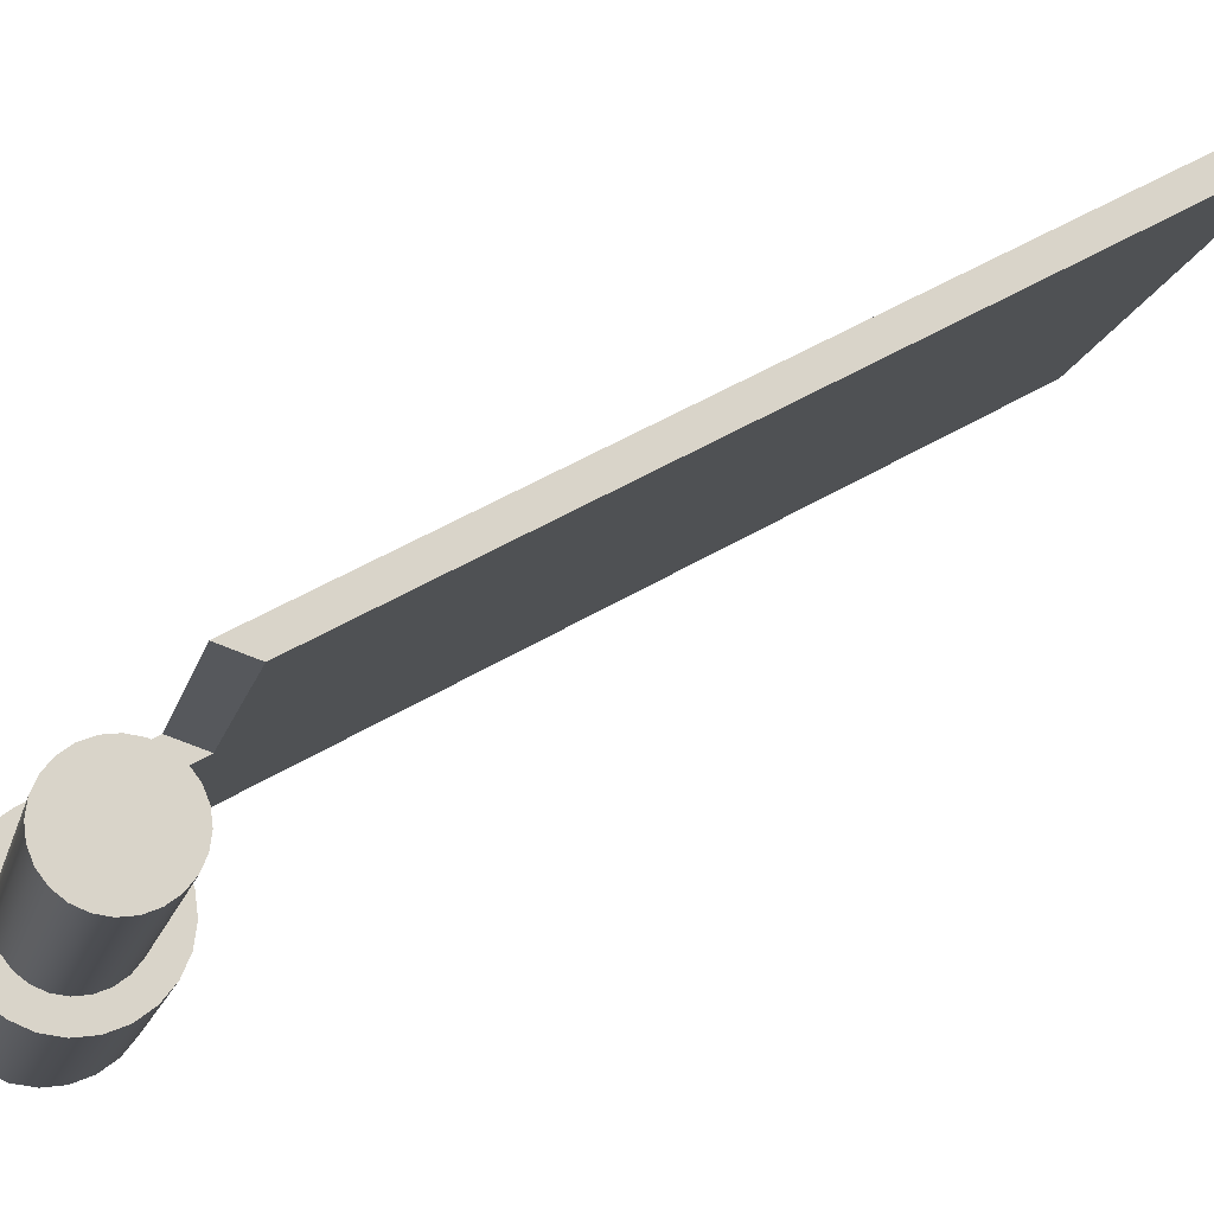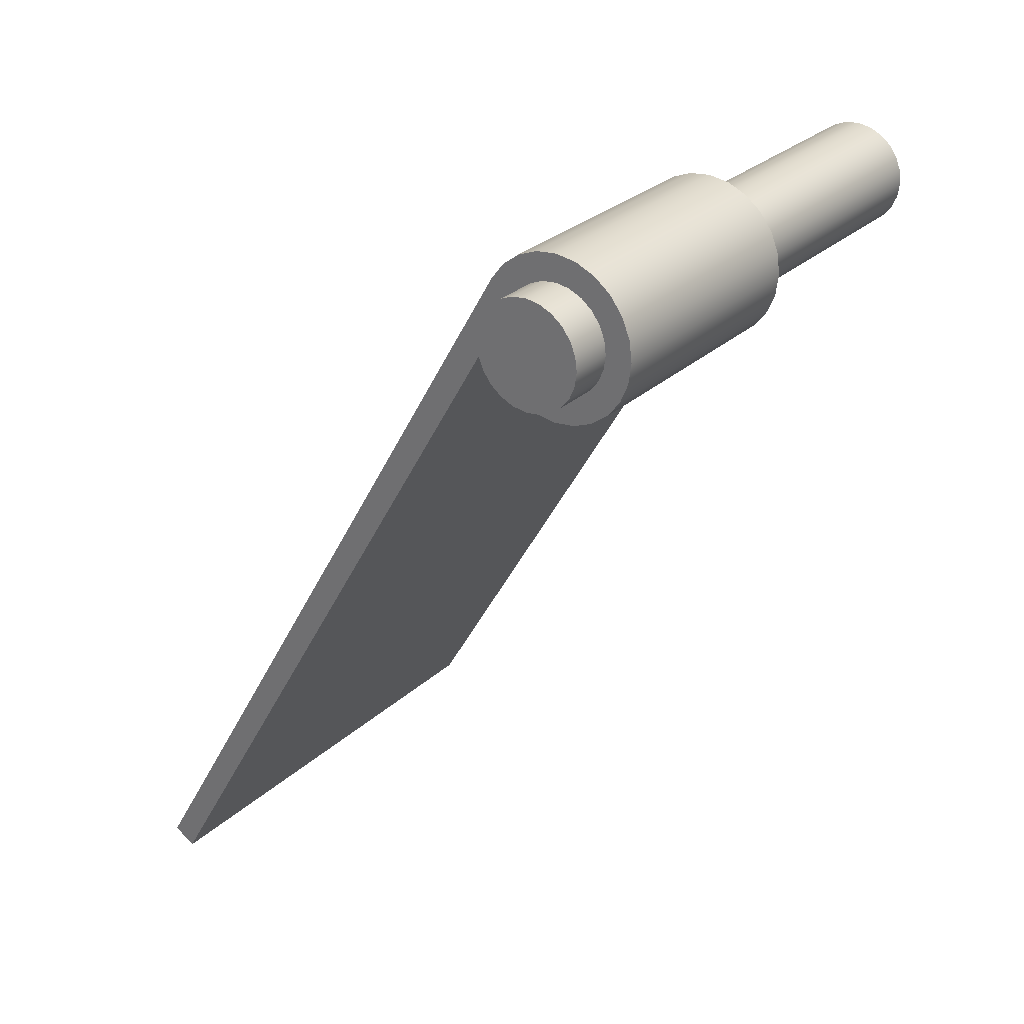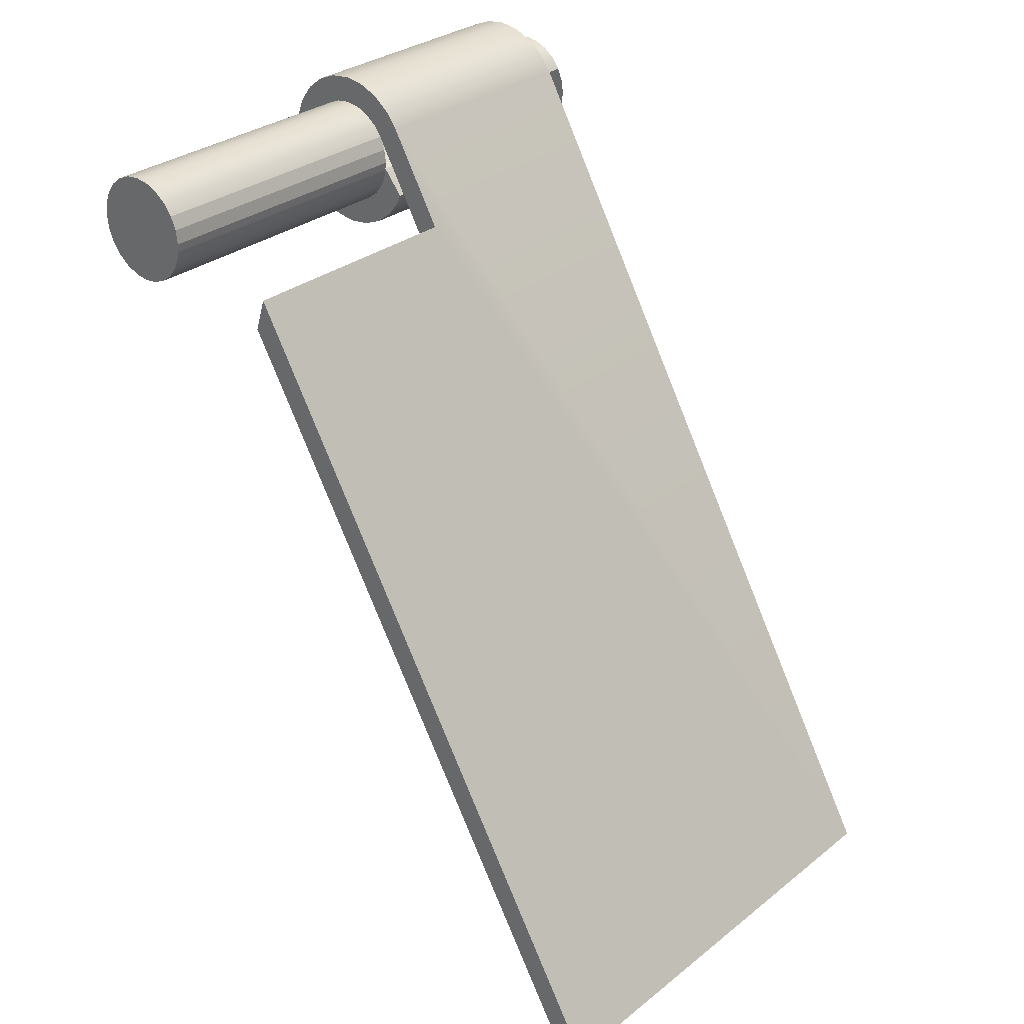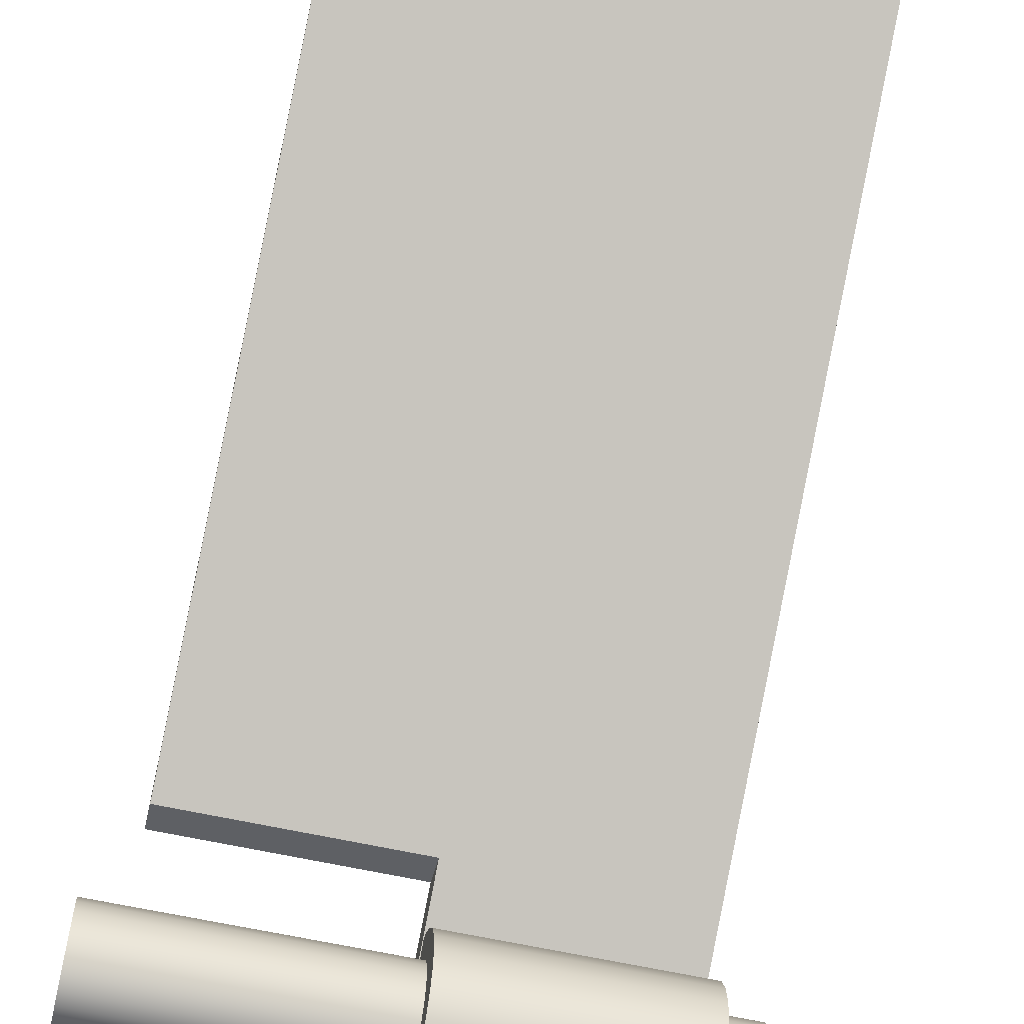
<metadata>
{"format":"obj","ext":"obj","renderer":"f3d","projection":"perspective","resolution":1024,"background":"white","views":[{"elev":-15.8,"azim":76.3,"up":"+Y"},{"elev":29.0,"azim":-52.8,"up":"+Z"},{"elev":30.7,"azim":131.8,"up":"+Z"},{"elev":-60.6,"azim":167.0,"up":"+Y"}]}
</metadata>
<code>
o Group35/mesh145/mesh145-geometry#mesh145-geometry
v 0.2825 0.2096 -0.4477
v 0.3304 0.1268 -0.3043
v 0.3782 0.2096 -0.4477
v 0.3304 0.1162 -0.2859
v 0.3782 0.1268 -0.3043
v 0.2825 0.205 -0.4504
v 0.2825 0.1162 -0.2859
v 0.3304 0.1116 -0.2886
v 0.3782 0.1246 -0.3111
v 0.3782 0.205 -0.4504
v 0.2825 0.1246 -0.3111
v 0.2825 0.1268 -0.3043
v 0.2825 0.1136 -0.2827
v 0.3304 0.1099 -0.2864
v 0.3304 0.1246 -0.3111
v 0.2825 0.1116 -0.2886
v 0.2825 0.1099 -0.2864
v 0.3304 0.1136 -0.2827
v 0.3304 0.09319 -0.2992
v 0.3866 0.1116 -0.2886
v 0.2825 0.1077 -0.2847
v 0.2825 0.1103 -0.2801
v 0.3304 0.1077 -0.2847
v 0.3304 0.09488 -0.3014
v 0.3304 0.09213 -0.2966
v 0.3866 0.1099 -0.2864
v 0.3866 0.1126 -0.2912
v 0.2741 0.1099 -0.2864
v 0.2741 0.1077 -0.2847
v 0.2825 0.1051 -0.2837
v 0.3304 0.1103 -0.2801
v 0.3304 0.1051 -0.2837
v 0.2825 0.09319 -0.2992
v 0.3866 0.09319 -0.2992
v 0.3304 0.0886 -0.3019
v 0.3304 0.1126 -0.2912
v 0.2825 0.09213 -0.2966
v 0.3866 0.09213 -0.2966
v 0.3866 0.09488 -0.3014
v 0.2741 0.1116 -0.2886
v 0.2741 0.1051 -0.2837
v 0.2825 0.1024 -0.2833
v 0.2825 0.1065 -0.2785
v 0.3304 0.09177 -0.2939
v 0.3866 0.1077 -0.2847
v 0.2825 0.09488 -0.3014
v 0.3304 0.09113 -0.3052
v 0.3304 0.09707 -0.3031
v 0.2825 0.09177 -0.2939
v 0.3866 0.09177 -0.2939
v 0.3304 0.08701 -0.298
v 0.3866 0.09707 -0.3031
v 0.3866 0.113 -0.2939
v 0.2741 0.09319 -0.2992
v 0.2741 0.09213 -0.2966
v 0.2741 0.09177 -0.2939
v 0.2825 0.09963 -0.2837
v 0.3304 0.1024 -0.2833
v 0.3304 0.1065 -0.2785
v 0.3304 0.09213 -0.2912
v 0.3866 0.1051 -0.2837
v 0.2825 0.0886 -0.3019
v 0.2741 0.09488 -0.3014
v 0.2825 0.09113 -0.3052
v 0.3304 0.113 -0.2939
v 0.2825 0.08701 -0.298
v 0.2741 0.09213 -0.2912
v 0.2741 0.1024 -0.2833
v 0.3304 0.09963 -0.2837
v 0.3866 0.1024 -0.2833
v 0.2825 0.09707 -0.2847
v 0.2825 0.1024 -0.278
v 0.2825 0.09213 -0.2912
v 0.3866 0.09213 -0.2912
v 0.2741 0.09707 -0.3031
v 0.2825 0.09707 -0.3031
v 0.3304 0.09442 -0.3077
v 0.2825 0.09442 -0.3077
v 0.3304 0.09963 -0.3041
v 0.3866 0.09963 -0.3041
v 0.3866 0.1128 -0.2953
v 0.2741 0.1126 -0.2912
v 0.2741 0.09963 -0.2837
v 0.3304 0.09319 -0.2886
v 0.3866 0.09963 -0.2837
v 0.2825 0.08701 -0.2898
v 0.3304 0.09707 -0.2847
v 0.2825 0.0886 -0.2859
v 0.3304 0.1024 -0.278
v 0.3304 0.08647 -0.2939
v 0.3304 0.1128 -0.2953
v 0.2825 0.08647 -0.2939
v 0.2741 0.09319 -0.2886
v 0.3304 0.09488 -0.2864
v 0.3866 0.09707 -0.2847
v 0.3866 0.09319 -0.2886
v 0.2825 0.09488 -0.2864
v 0.2741 0.09707 -0.2847
v 0.3304 0.08701 -0.2898
v 0.2825 0.09113 -0.2827
v 0.3304 0.0886 -0.2859
v 0.2825 0.09826 -0.2785
v 0.2825 0.09319 -0.2886
v 0.2741 0.113 -0.2939
v 0.2741 0.09963 -0.3041
v 0.2825 0.09963 -0.3041
v 0.3304 0.1024 -0.3045
v 0.2825 0.09826 -0.3093
v 0.3304 0.1126 -0.2966
v 0.3866 0.1126 -0.2966
v 0.3866 0.1024 -0.3045
v 0.2741 0.09488 -0.2864
v 0.3866 0.09488 -0.2864
v 0.3304 0.09113 -0.2827
v 0.3304 0.09826 -0.2785
v 0.3304 0.09826 -0.3093
v 0.2825 0.1024 -0.3045
v 0.2825 0.1126 -0.2966
v 0.3304 0.1168 -0.3002
v 0.3304 0.09442 -0.2801
v 0.2825 0.09442 -0.2801
v 0.2741 0.1128 -0.2953
v 0.2741 0.1024 -0.3045
v 0.3304 0.1116 -0.2992
v 0.3866 0.1051 -0.3041
v 0.3304 0.1051 -0.3041
v 0.2825 0.1051 -0.3041
v 0.3304 0.1024 -0.3098
v 0.2825 0.1128 -0.2953
v 0.2825 0.1116 -0.2992
v 0.3866 0.1116 -0.2992
v 0.2741 0.1126 -0.2966
v 0.3304 0.1077 -0.3031
v 0.2825 0.1077 -0.3031
v 0.2741 0.1051 -0.3041
v 0.2825 0.1024 -0.3098
v 0.2825 0.1168 -0.3002
v 0.3304 0.1099 -0.3014
v 0.2741 0.1116 -0.2992
v 0.2825 0.1099 -0.3014
v 0.3866 0.1077 -0.3031
v 0.3866 0.1099 -0.3014
v 0.2741 0.1077 -0.3031
v 0.3304 0.1065 -0.3093
v 0.3304 0.1162 -0.3019
v 0.2825 0.1162 -0.3019
v 0.2741 0.1099 -0.3014
v 0.2825 0.1065 -0.3093
v 0.3304 0.1136 -0.3052
v 0.3304 0.1103 -0.3077
v 0.2825 0.1136 -0.3052
v 0.2825 0.1103 -0.3077
f 1 2 3
f 2 1 4
f 3 2 1
f 4 1 2
f 5 3 2
f 2 3 5
f 1 3 6
f 6 3 1
f 4 1 7
f 7 1 4
f 2 4 8
f 8 4 2
f 5 9 3
f 3 9 5
f 5 2 9
f 9 2 5
f 10 6 3
f 3 6 10
f 6 11 1
f 1 11 6
f 12 7 1
f 1 7 12
f 7 13 4
f 4 13 7
f 8 4 14
f 14 4 8
f 15 2 8
f 8 2 15
f 10 3 9
f 9 3 10
f 15 9 2
f 2 9 15
f 10 15 6
f 6 15 10
f 6 8 11
f 11 8 6
f 12 1 11
f 11 1 12
f 12 16 7
f 7 16 12
f 7 17 13
f 13 17 7
f 18 4 13
f 13 4 18
f 4 18 14
f 14 18 4
f 8 14 16
f 16 14 8
f 8 19 14
f 14 19 8
f 8 14 20
f 20 14 8
f 15 8 6
f 6 8 15
f 9 15 10
f 10 15 9
f 16 11 8
f 8 11 16
f 11 16 12
f 12 16 11
f 16 17 7
f 7 17 16
f 17 21 13
f 13 21 17
f 13 22 18
f 18 22 13
f 14 18 23
f 23 18 14
f 17 16 14
f 14 16 17
f 24 19 8
f 8 19 24
f 19 25 14
f 14 25 19
f 26 20 14
f 14 20 26
f 20 27 8
f 8 27 20
f 17 16 28
f 28 16 17
f 21 17 23
f 23 17 21
f 21 17 29
f 29 17 21
f 21 30 13
f 13 30 21
f 13 30 22
f 22 30 13
f 31 18 22
f 22 18 31
f 23 18 32
f 32 18 23
f 14 23 17
f 17 23 14
f 14 25 23
f 23 25 14
f 14 23 26
f 26 23 14
f 19 24 33
f 33 24 19
f 19 24 34
f 34 24 19
f 24 19 35
f 35 19 24
f 36 24 8
f 8 24 36
f 25 19 37
f 37 19 25
f 25 19 38
f 38 19 25
f 19 25 35
f 35 25 19
f 20 26 34
f 34 26 20
f 27 20 39
f 39 20 27
f 36 8 27
f 27 8 36
f 40 28 16
f 16 28 40
f 28 29 17
f 17 29 28
f 23 32 21
f 21 32 23
f 29 41 21
f 21 41 29
f 30 21 32
f 32 21 30
f 30 21 41
f 41 21 30
f 30 42 22
f 22 42 30
f 18 31 32
f 32 31 18
f 22 43 31
f 31 43 22
f 23 44 32
f 32 44 23
f 23 32 45
f 45 32 23
f 25 44 23
f 23 44 25
f 45 26 23
f 23 26 45
f 46 33 24
f 24 33 46
f 33 37 19
f 19 37 33
f 39 34 24
f 24 34 39
f 34 38 19
f 19 38 34
f 47 24 35
f 35 24 47
f 48 24 36
f 36 24 48
f 37 49 25
f 25 49 37
f 38 50 25
f 25 50 38
f 35 25 51
f 51 25 35
f 34 26 38
f 38 26 34
f 39 20 34
f 34 20 39
f 52 27 39
f 39 27 52
f 27 53 36
f 36 53 27
f 40 54 28
f 28 54 40
f 28 55 29
f 29 55 28
f 29 56 41
f 41 56 29
f 30 32 42
f 42 32 30
f 30 41 42
f 42 41 30
f 42 57 22
f 22 57 42
f 32 31 58
f 58 31 32
f 22 57 43
f 43 57 22
f 59 31 43
f 43 31 59
f 44 60 32
f 32 60 44
f 61 45 32
f 32 45 61
f 44 25 49
f 49 25 44
f 44 25 50
f 50 25 44
f 25 44 51
f 51 44 25
f 26 45 38
f 38 45 26
f 46 62 33
f 33 62 46
f 46 33 63
f 63 33 46
f 24 48 46
f 46 48 24
f 33 62 37
f 37 62 33
f 33 37 54
f 54 37 33
f 24 48 39
f 39 48 24
f 48 24 47
f 47 24 48
f 47 35 64
f 64 35 47
f 65 48 36
f 36 48 65
f 37 66 49
f 49 66 37
f 37 49 55
f 55 49 37
f 38 45 50
f 50 45 38
f 35 51 62
f 62 51 35
f 53 27 52
f 52 27 53
f 52 39 48
f 48 39 52
f 65 36 53
f 53 36 65
f 63 54 40
f 40 54 63
f 54 55 28
f 28 55 54
f 55 56 29
f 29 56 55
f 56 67 41
f 41 67 56
f 58 42 32
f 32 42 58
f 68 42 41
f 41 42 68
f 42 58 57
f 57 58 42
f 42 68 57
f 57 68 42
f 58 31 69
f 69 31 58
f 32 60 58
f 58 60 32
f 58 70 32
f 32 70 58
f 71 43 57
f 57 43 71
f 31 59 69
f 69 59 31
f 43 72 59
f 59 72 43
f 60 44 73
f 73 44 60
f 60 44 74
f 74 44 60
f 44 60 51
f 51 60 44
f 45 61 50
f 50 61 45
f 61 32 70
f 70 32 61
f 49 73 44
f 44 73 49
f 50 74 44
f 44 74 50
f 64 62 46
f 46 62 64
f 54 63 33
f 33 63 54
f 63 75 46
f 46 75 63
f 76 46 48
f 48 46 76
f 62 66 37
f 37 66 62
f 55 54 37
f 37 54 55
f 77 48 47
f 47 48 77
f 62 64 35
f 35 64 62
f 64 78 47
f 47 78 64
f 79 48 65
f 65 48 79
f 49 66 73
f 73 66 49
f 56 55 49
f 49 55 56
f 66 62 51
f 51 62 66
f 80 53 52
f 52 53 80
f 48 79 52
f 52 79 48
f 53 81 65
f 65 81 53
f 82 63 40
f 40 63 82
f 67 56 73
f 73 56 67
f 41 67 68
f 68 67 41
f 69 57 58
f 58 57 69
f 83 57 68
f 68 57 83
f 58 84 69
f 69 84 58
f 69 85 58
f 58 85 69
f 60 84 58
f 58 84 60
f 70 58 85
f 85 58 70
f 71 86 43
f 43 86 71
f 57 69 71
f 71 69 57
f 57 83 71
f 71 83 57
f 69 59 87
f 87 59 69
f 43 88 72
f 72 88 43
f 89 59 72
f 72 59 89
f 60 73 84
f 84 73 60
f 60 74 84
f 84 74 60
f 51 60 90
f 90 60 51
f 50 61 74
f 74 61 50
f 61 70 74
f 74 70 61
f 49 73 56
f 56 73 49
f 76 64 46
f 46 64 76
f 75 63 82
f 82 63 75
f 76 46 75
f 75 46 76
f 48 79 76
f 76 79 48
f 79 48 77
f 77 48 79
f 77 47 78
f 78 47 77
f 78 64 76
f 76 64 78
f 91 79 65
f 65 79 91
f 66 92 73
f 73 92 66
f 51 90 66
f 66 90 51
f 81 53 80
f 80 53 81
f 80 52 79
f 79 52 80
f 91 65 81
f 81 65 91
f 67 73 93
f 93 73 67
f 67 93 68
f 68 93 67
f 68 93 83
f 83 93 68
f 84 94 69
f 69 94 84
f 85 69 95
f 95 69 85
f 60 84 90
f 90 84 60
f 70 85 96
f 96 85 70
f 97 86 71
f 71 86 97
f 86 88 43
f 43 88 86
f 87 71 69
f 69 71 87
f 98 71 83
f 83 71 98
f 87 59 99
f 99 59 87
f 87 69 94
f 94 69 87
f 87 95 69
f 69 95 87
f 88 100 72
f 72 100 88
f 59 89 101
f 101 89 59
f 72 102 89
f 89 102 72
f 103 84 73
f 73 84 103
f 96 84 74
f 74 84 96
f 74 70 96
f 96 70 74
f 104 75 82
f 82 75 104
f 75 105 76
f 76 105 75
f 106 76 79
f 79 76 106
f 107 79 77
f 77 79 107
f 78 108 77
f 77 108 78
f 106 78 76
f 76 78 106
f 109 79 91
f 91 79 109
f 92 66 90
f 90 66 92
f 73 92 103
f 103 92 73
f 110 81 80
f 80 81 110
f 80 79 111
f 111 79 80
f 81 110 91
f 91 110 81
f 103 93 73
f 73 93 103
f 93 112 83
f 83 112 93
f 84 103 94
f 94 103 84
f 84 96 94
f 94 96 84
f 84 94 90
f 90 94 84
f 95 113 85
f 85 113 95
f 96 85 113
f 113 85 96
f 92 86 97
f 97 86 92
f 71 87 97
f 97 87 71
f 71 98 97
f 97 98 71
f 88 86 101
f 101 86 88
f 98 83 112
f 112 83 98
f 99 59 101
f 101 59 99
f 87 99 94
f 94 99 87
f 94 97 87
f 87 97 94
f 94 113 87
f 87 113 94
f 95 87 113
f 113 87 95
f 100 88 114
f 114 88 100
f 72 100 102
f 102 100 72
f 101 89 114
f 114 89 101
f 115 89 102
f 102 89 115
f 105 75 104
f 104 75 105
f 106 76 105
f 105 76 106
f 79 107 106
f 106 107 79
f 107 79 109
f 109 79 107
f 107 111 79
f 79 111 107
f 116 107 77
f 77 107 116
f 108 78 117
f 117 78 108
f 116 77 108
f 108 77 116
f 117 78 106
f 106 78 117
f 109 91 118
f 118 91 109
f 109 91 110
f 110 91 109
f 91 109 119
f 119 109 91
f 90 99 92
f 92 99 90
f 103 92 97
f 97 92 103
f 111 110 80
f 80 110 111
f 93 103 112
f 112 103 93
f 97 94 103
f 103 94 97
f 113 94 96
f 96 94 113
f 90 94 99
f 99 94 90
f 86 92 99
f 99 92 86
f 112 97 98
f 98 97 112
f 99 101 86
f 86 101 99
f 101 114 88
f 88 114 101
f 114 120 100
f 100 120 114
f 121 102 100
f 100 102 121
f 89 115 114
f 114 115 89
f 102 121 115
f 115 121 102
f 122 105 104
f 104 105 122
f 105 123 106
f 106 123 105
f 117 106 107
f 107 106 117
f 124 107 109
f 109 107 124
f 111 107 125
f 125 107 111
f 126 107 116
f 116 107 126
f 127 108 117
f 117 108 127
f 116 108 128
f 128 108 116
f 117 106 123
f 123 106 117
f 129 118 91
f 91 118 129
f 118 130 109
f 109 130 118
f 109 110 124
f 124 110 109
f 124 119 109
f 109 119 124
f 91 119 129
f 129 119 91
f 97 112 103
f 103 112 97
f 131 110 111
f 111 110 131
f 120 114 115
f 115 114 120
f 121 100 120
f 120 100 121
f 120 115 121
f 121 115 120
f 132 105 122
f 122 105 132
f 123 105 132
f 132 105 123
f 107 126 117
f 117 126 107
f 126 107 124
f 124 107 126
f 124 109 130
f 130 109 124
f 126 125 107
f 107 125 126
f 125 131 111
f 111 131 125
f 133 126 116
f 116 126 133
f 134 108 127
f 127 108 134
f 127 117 126
f 126 117 127
f 127 117 135
f 135 117 127
f 136 128 108
f 108 128 136
f 128 119 116
f 116 119 128
f 123 135 117
f 117 135 123
f 129 137 118
f 118 137 129
f 129 118 122
f 122 118 129
f 130 118 137
f 137 118 130
f 118 130 132
f 132 130 118
f 131 124 110
f 110 124 131
f 138 119 124
f 124 119 138
f 137 129 119
f 119 129 137
f 132 122 118
f 118 122 132
f 139 123 132
f 132 123 139
f 138 126 124
f 124 126 138
f 130 140 124
f 124 140 130
f 125 126 141
f 141 126 125
f 142 131 125
f 125 131 142
f 126 133 127
f 127 133 126
f 133 126 138
f 138 126 133
f 133 141 126
f 126 141 133
f 116 119 133
f 133 119 116
f 108 134 137
f 137 134 108
f 134 127 133
f 133 127 134
f 134 127 143
f 143 127 134
f 135 143 127
f 127 143 135
f 128 136 144
f 144 136 128
f 136 108 137
f 137 108 136
f 145 119 128
f 128 119 145
f 135 123 139
f 139 123 135
f 140 130 137
f 137 130 140
f 139 132 130
f 130 132 139
f 124 131 138
f 138 131 124
f 133 119 138
f 138 119 133
f 138 124 140
f 140 124 138
f 137 119 146
f 146 119 137
f 130 140 139
f 139 140 130
f 141 142 125
f 125 142 141
f 142 138 131
f 131 138 142
f 133 138 134
f 134 138 133
f 138 142 133
f 133 142 138
f 141 133 142
f 142 133 141
f 134 140 137
f 137 140 134
f 143 147 134
f 134 147 143
f 143 135 147
f 147 135 143
f 148 144 136
f 136 144 148
f 144 149 128
f 128 149 144
f 146 136 137
f 137 136 146
f 145 146 119
f 119 146 145
f 149 145 128
f 128 145 149
f 147 135 139
f 139 135 147
f 140 134 138
f 138 134 140
f 147 139 140
f 140 139 147
f 140 134 147
f 147 134 140
f 144 148 150
f 150 148 144
f 148 136 151
f 151 136 148
f 150 149 144
f 144 149 150
f 151 136 146
f 146 136 151
f 146 145 151
f 151 145 146
f 149 151 145
f 145 151 149
f 152 150 148
f 148 150 152
f 152 148 151
f 151 148 152
f 150 152 149
f 149 152 150
f 151 149 152
f 152 149 151

</code>
